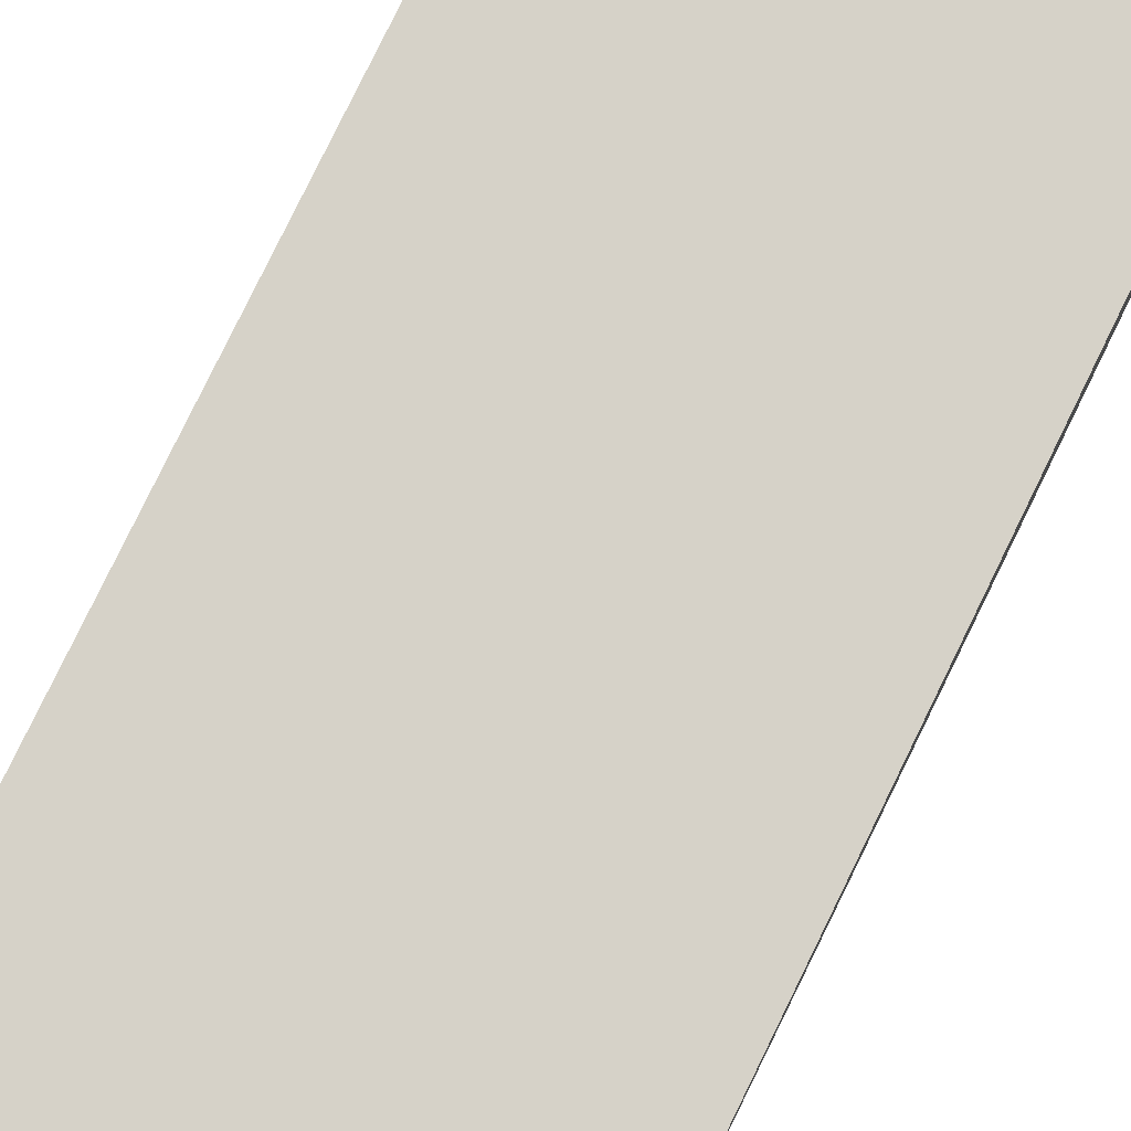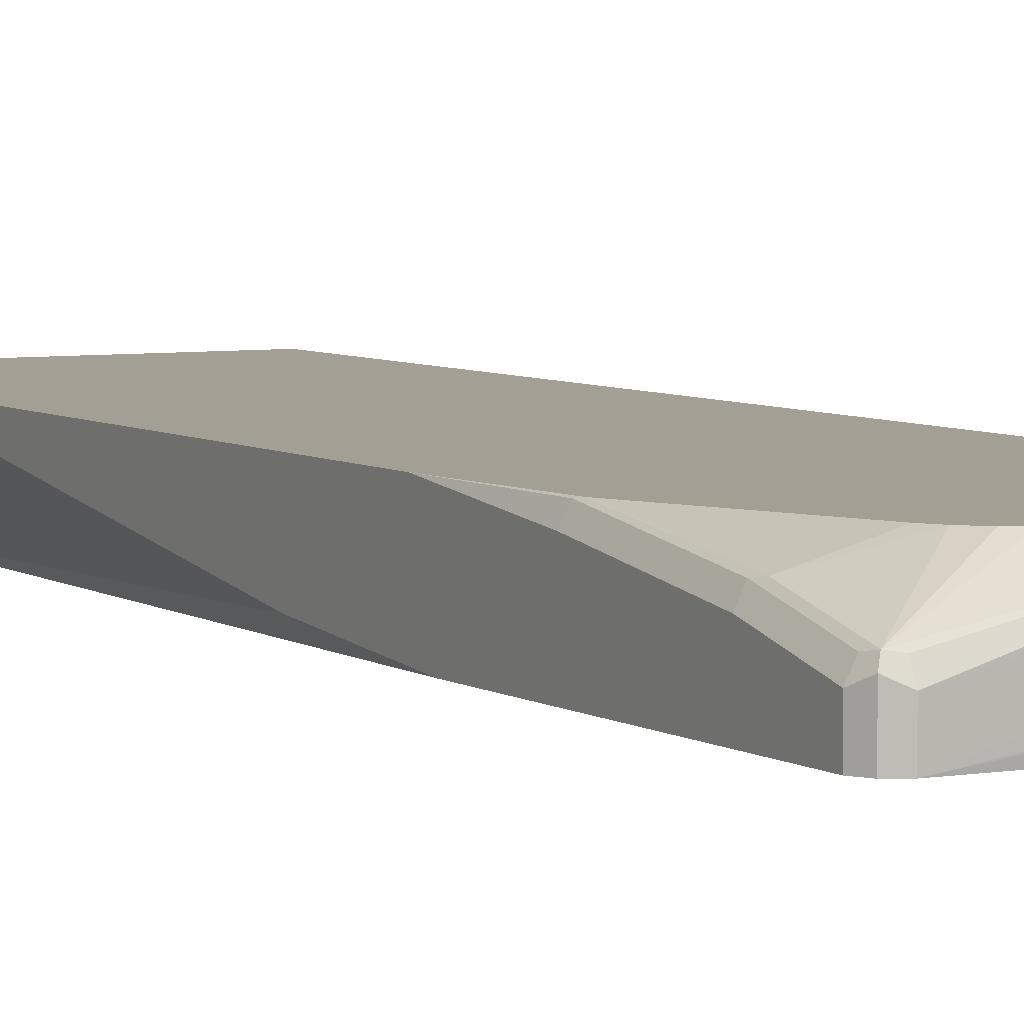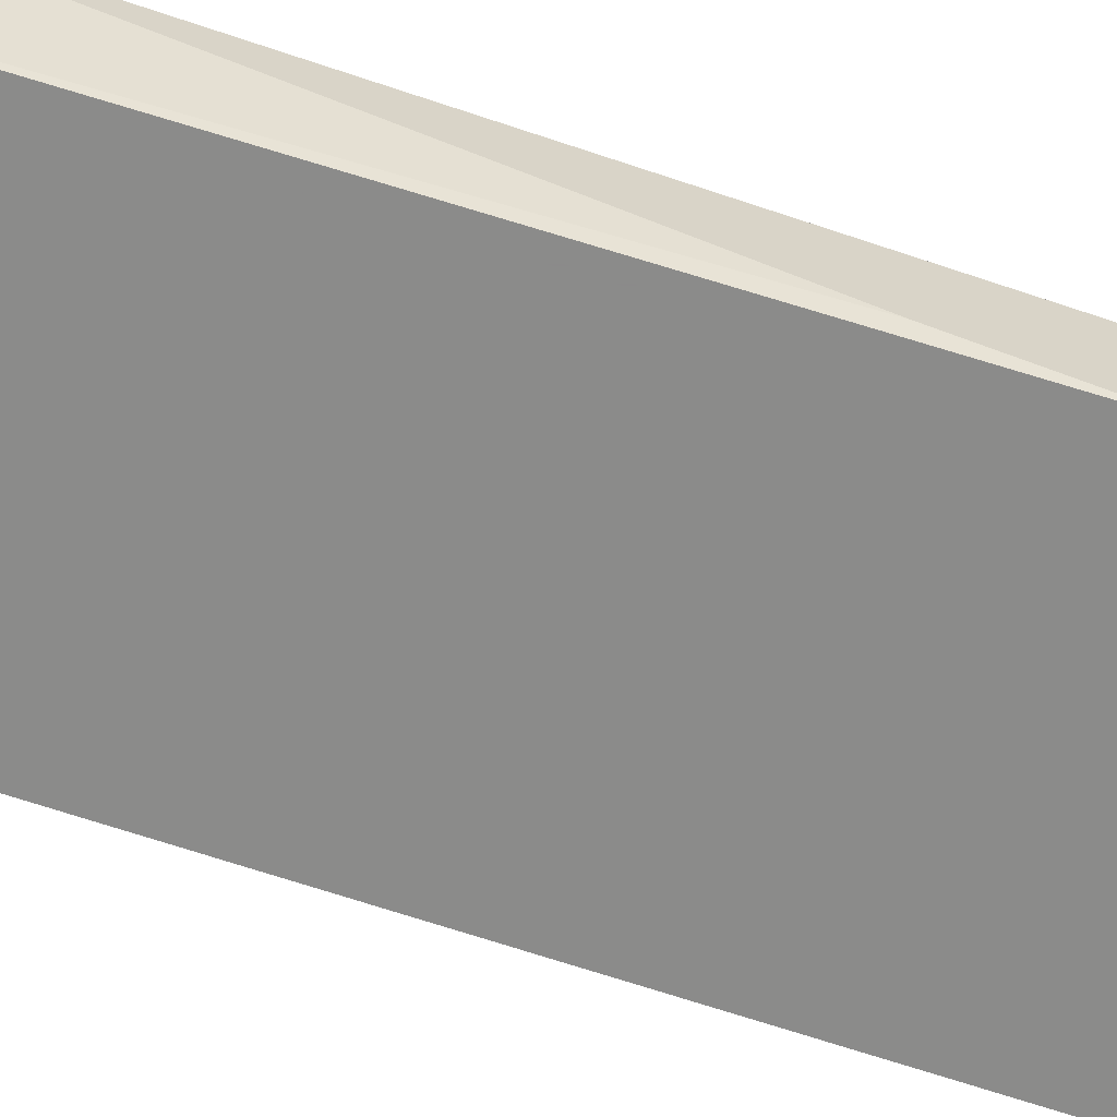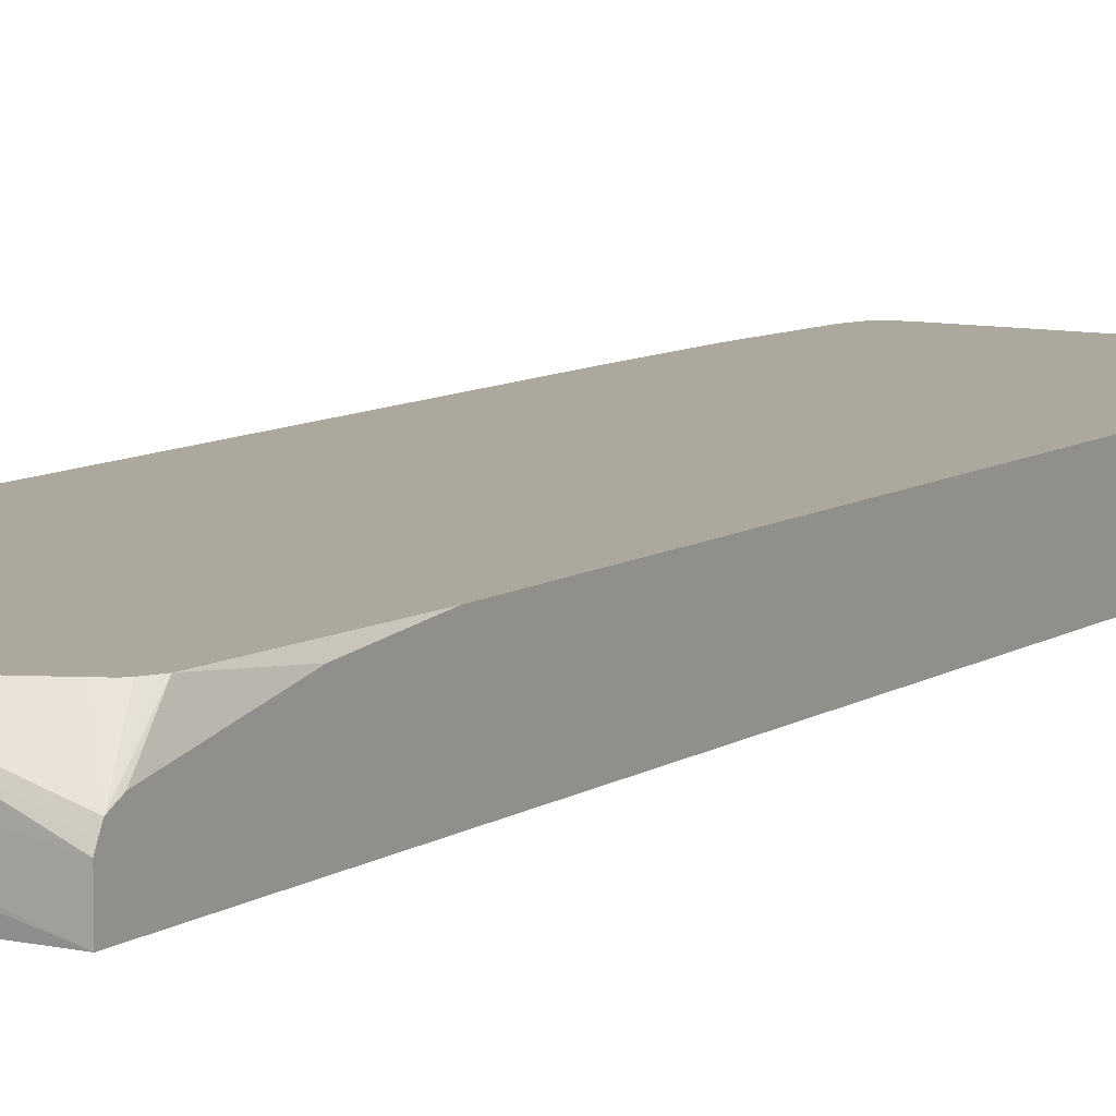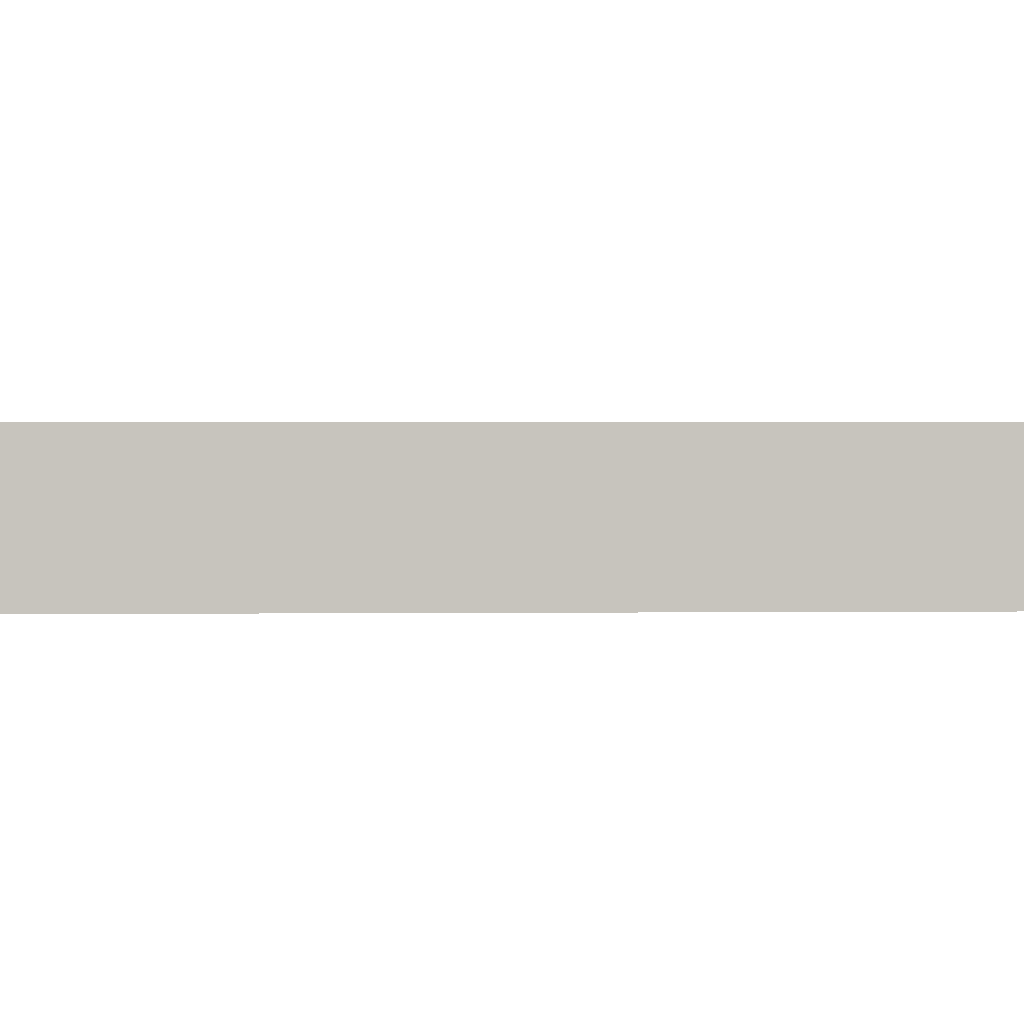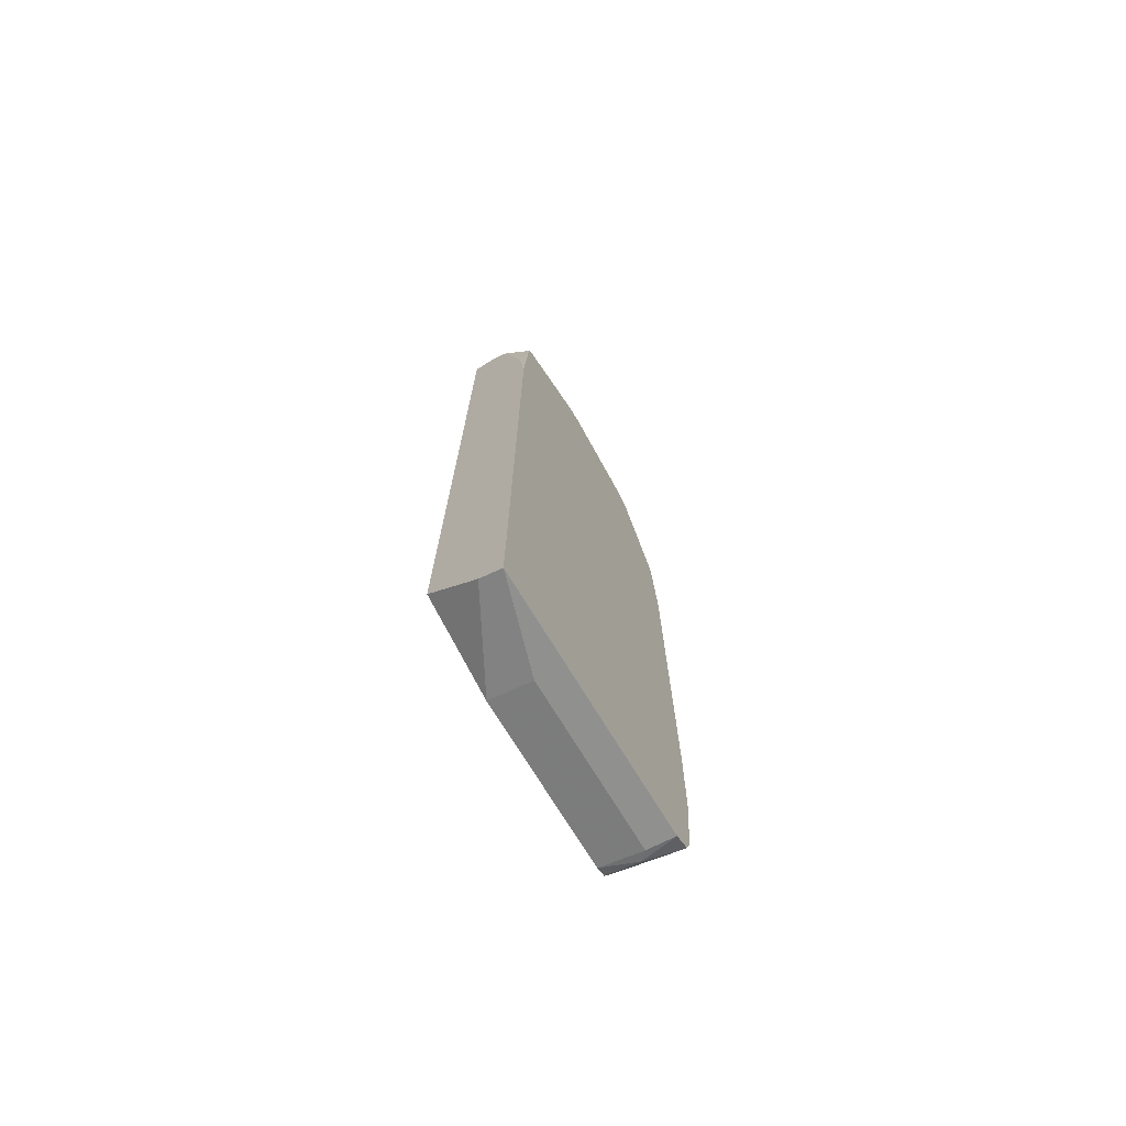
<metadata>
{"format":"obj","ext":"obj","renderer":"f3d","projection":"perspective","resolution":1024,"background":"white","views":[{"elev":78.2,"azim":-154.1,"up":"+Y"},{"elev":5.3,"azim":-28.4,"up":"+Y"},{"elev":-63.7,"azim":-109.2,"up":"+Y"},{"elev":8.7,"azim":30.8,"up":"+Y"},{"elev":0.8,"azim":85.6,"up":"+Y"},{"elev":-73.8,"azim":121.5,"up":"+Z"}]}
</metadata>
<code>
v -0.2881 -0.166 0.5185
v -0.2819 -0.166 0.5309
v -0.2881 -0.1345 0.5185
v -0.2881 -0.166 0.2044
v -0.2817 -0.166 0.5314
v -0.2817 -0.1281 0.5314
v -0.2785 -0.1201 0.5282
v -0.2817 -0.1217 0.5185
v -0.2817 -0.1024 0.4417
v -0.2881 -0.1153 0.4417
v -0.2881 -0.1537 0.05759
v -0.2689 -0.166 -0.5761
v -0.2689 -0.166 0.5378
v -0.2689 -0.1217 0.5314
v -0.2689 -0.1345 0.5378
v -0.09299 -0.08225 0.5414
v -0.1921 -0.08225 0.4994
v -0.1975 -0.08225 0.4967
v -0.2049 -0.08225 0.4929
v -0.2176 -0.08225 0.4797
v -0.2785 -0.1009 0.4514
v -0.2817 -0.08324 0.3072
v -0.2881 -0.09604 0.3072
v -0.2881 -0.09604 -0.3457
v -0.2854 -0.08225 -0.4828
v -0.2758 -0.08225 -0.59
v -0.2689 -0.08225 -0.6116
v -0.2666 -0.166 -0.5808
v -0.06437 -0.1394 0.5414
v -0.07996 -0.1374 0.5414
v -0.09623 -0.1153 0.5414
v 0.04647 -0.166 0.5378
v -0.09607 -0.09604 0.5414
v -0.07236 -0.08225 0.5414
v -0.2251 -0.08225 0.4663
v -0.2788 -0.08225 0.3174
v -0.2797 -0.08225 0.3133
v -0.2881 -0.08225 0.1783
v -0.2881 -0.08225 -0.3595
v -0.2686 -0.08225 -0.612
v -0.2625 -0.166 -0.589
v -0.05942 -0.1394 0.5414
v 0.04647 -0.1345 0.5378
v -0.05411 -0.1152 0.5414
v -0.05451 -0.1345 0.5414
v 0.04647 -0.166 -0.557
v -0.06846 -0.08765 0.5414
v 0.04647 -0.1291 0.5351
v 0.04647 -0.1217 0.5314
v 0.01918 -0.08225 0.5013
v -0.2497 -0.08225 -0.6216
v -0.2593 -0.1248 -0.6098
v -0.2497 -0.166 -0.5954
v -0.05765 -0.166 -0.5954
v 0.04647 -0.1089 -0.6082
v 0.04647 -0.119 0.526
v 0.03841 -0.08225 0.4802
v 0.03661 -0.08225 0.4838
v 0.03199 -0.08225 0.4929
v 0.02839 -0.08225 0.4968
v 0.04647 -0.08225 -0.6216
v -0.2497 -0.1153 -0.6146
v -0.05765 -0.1153 -0.6146
v 0.04647 -0.1153 0.5185
v 0.04647 -0.09047 0.3977
v 0.04647 -0.08225 0.3088
f 21 35 36
f 22 38 23
f 21 36 37
f 21 37 22
f 22 37 38
f 24 39 25
f 32 44 45
f 27 41 28
f 32 43 44
f 32 46 55
f 32 45 42
f 20 35 21
f 27 40 41
f 16 18 17
f 16 61 51
f 16 20 19
f 16 35 20
f 16 36 35
f 16 37 36
f 16 38 37
f 16 39 38
f 16 25 39
f 16 26 25
f 16 27 26
f 16 40 27
f 16 51 40
f 16 66 61
f 16 57 66
f 32 55 61
f 16 19 18
f 32 61 66
f 56 64 57
f 32 65 64
f 16 58 57
f 57 65 66
f 57 64 65
f 54 61 55
f 54 63 61
f 53 63 54
f 53 62 63
f 52 62 53
f 51 62 52
f 51 63 62
f 51 61 63
f 49 60 50
f 49 59 60
f 49 58 59
f 49 57 58
f 49 56 57
f 46 54 55
f 43 47 44
f 41 52 53
f 40 52 41
f 40 51 52
f 34 49 50
f 34 48 49
f 34 43 48
f 34 47 43
f 32 48 43
f 32 49 48
f 32 56 49
f 32 64 56
f 32 66 65
f 16 59 58
f 12 25 26
f 16 50 60
f 6 15 14
f 6 14 7
f 5 15 6
f 5 13 15
f 4 11 12
f 3 9 10
f 3 8 9
f 3 7 8
f 3 6 7
f 2 6 3
f 2 5 6
f 1 5 2
f 1 13 5
f 7 14 16
f 1 32 13
f 1 54 46
f 1 53 54
f 1 41 53
f 1 28 41
f 1 12 28
f 1 4 12
f 1 24 11
f 1 39 24
f 1 38 39
f 1 23 38
f 1 10 23
f 1 3 10
f 1 2 3
f 1 46 32
f 7 16 17
f 1 11 4
f 7 18 19
f 7 17 18
f 16 34 50
f 16 47 34
f 16 44 47
f 16 45 44
f 16 29 42
f 16 30 29
f 16 31 30
f 16 33 31
f 15 33 16
f 15 31 33
f 14 15 16
f 13 42 29
f 13 32 42
f 16 42 45
f 13 30 31
f 13 31 15
f 7 20 21
f 7 21 9
f 7 19 20
f 9 21 22
f 9 22 23
f 9 23 10
f 7 9 8
f 11 24 12
f 12 24 25
f 16 60 59
f 12 26 27
f 12 27 28
f 13 29 30

</code>
